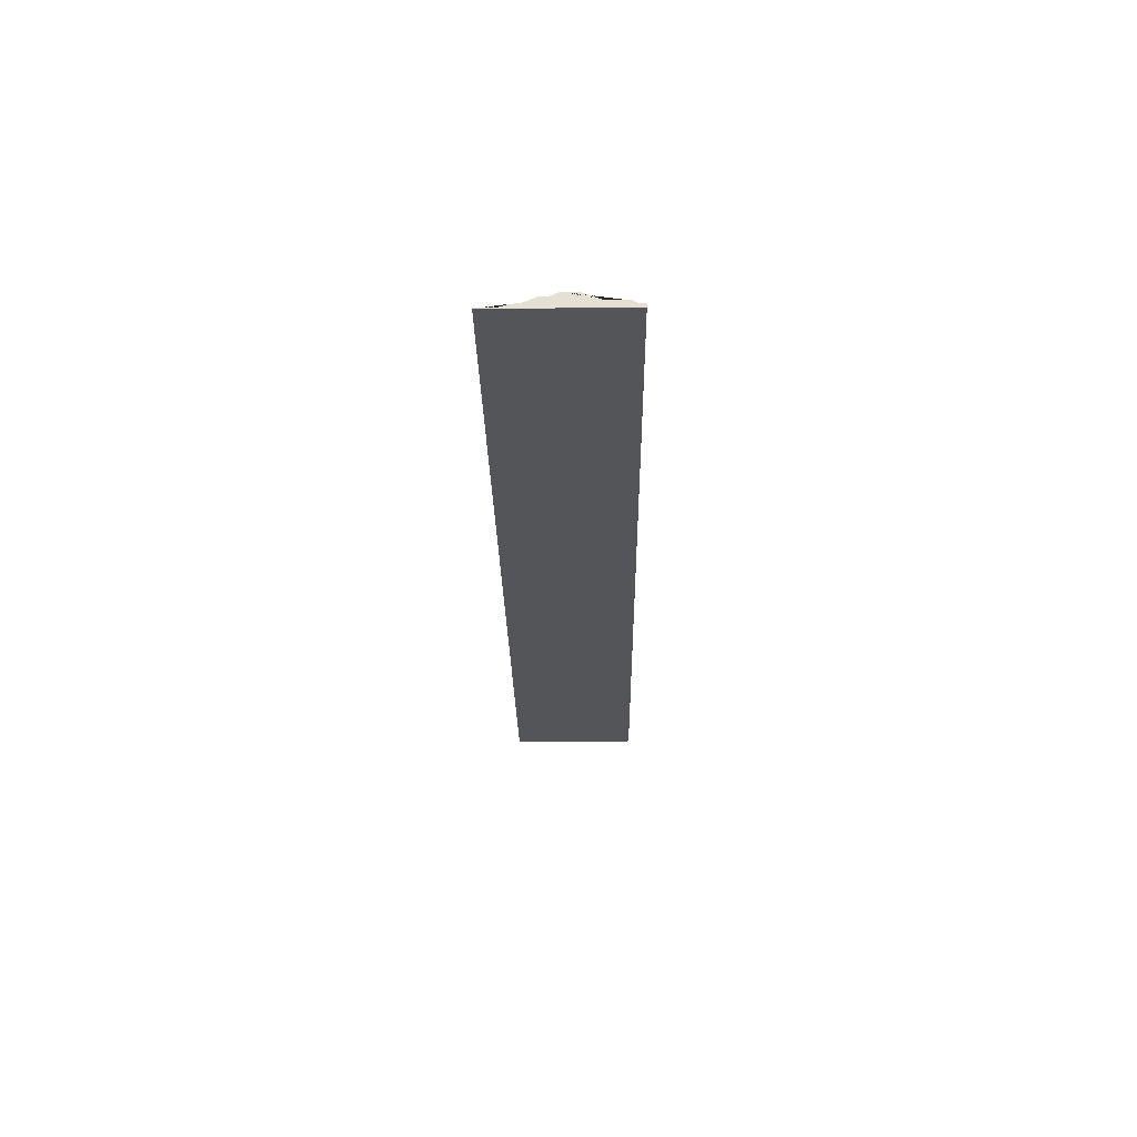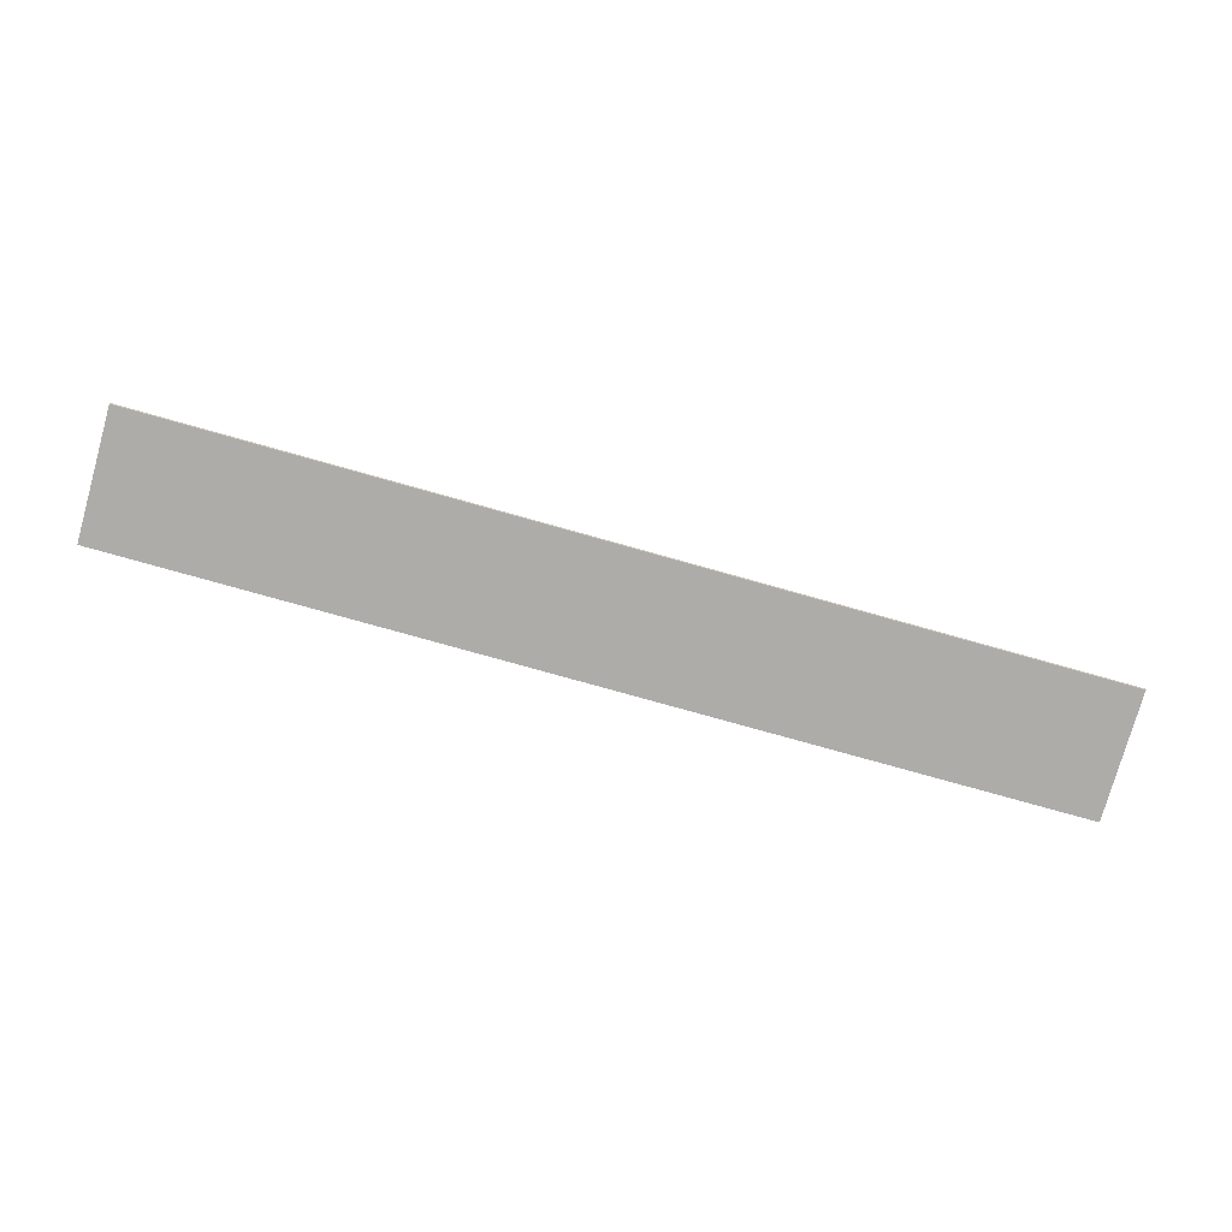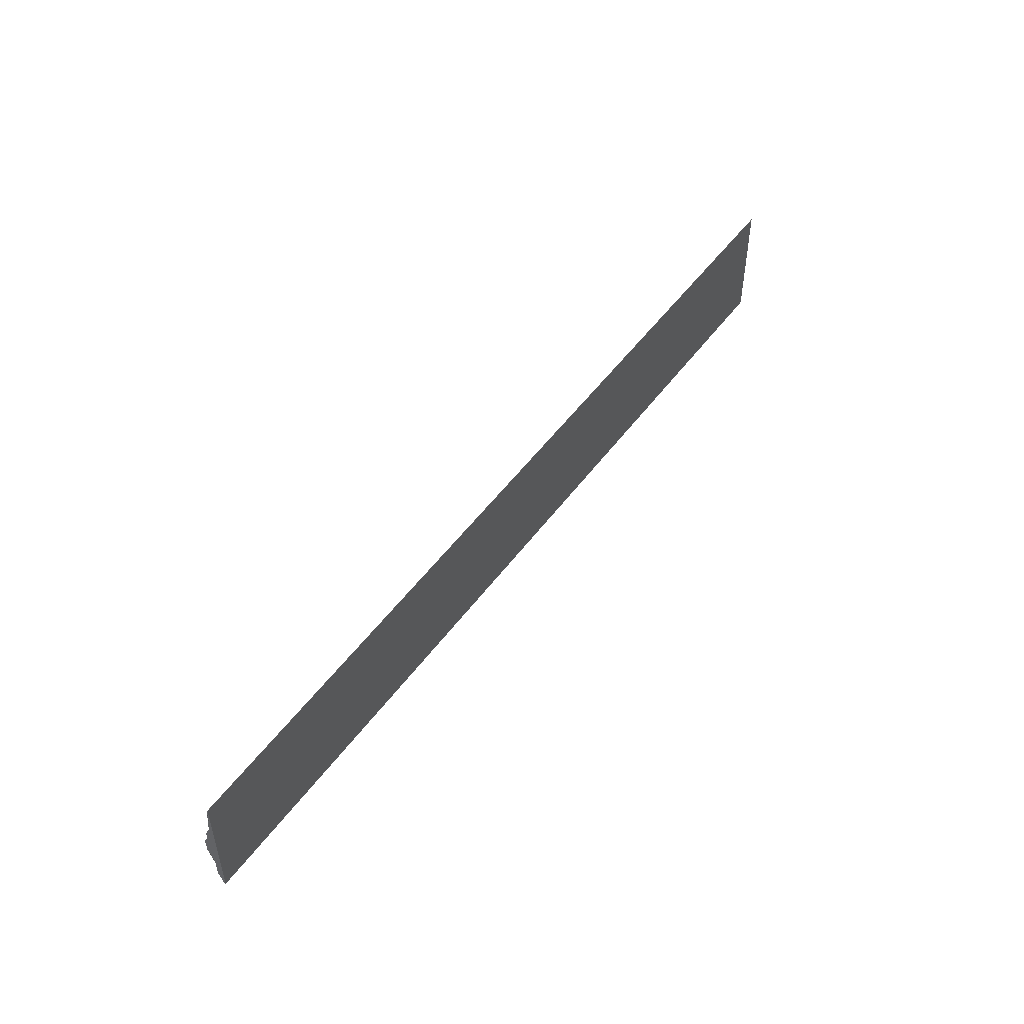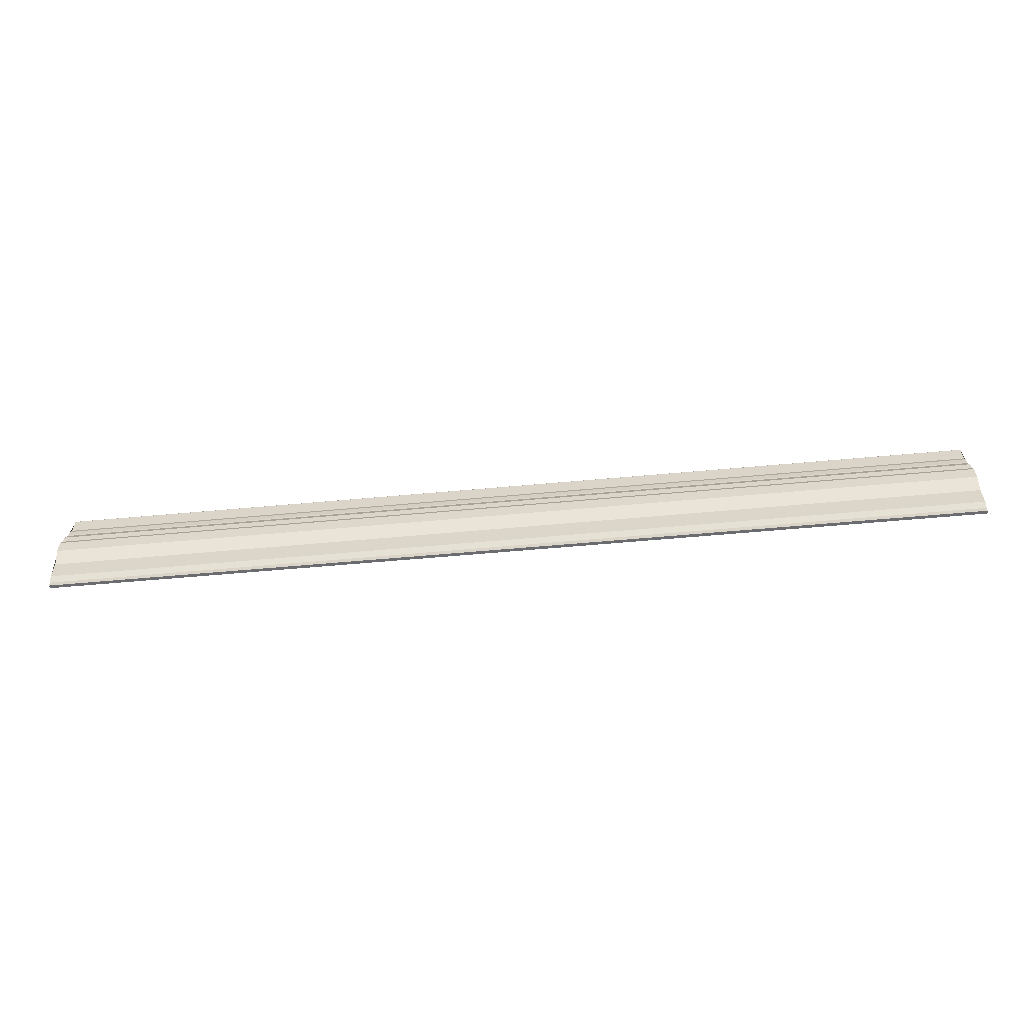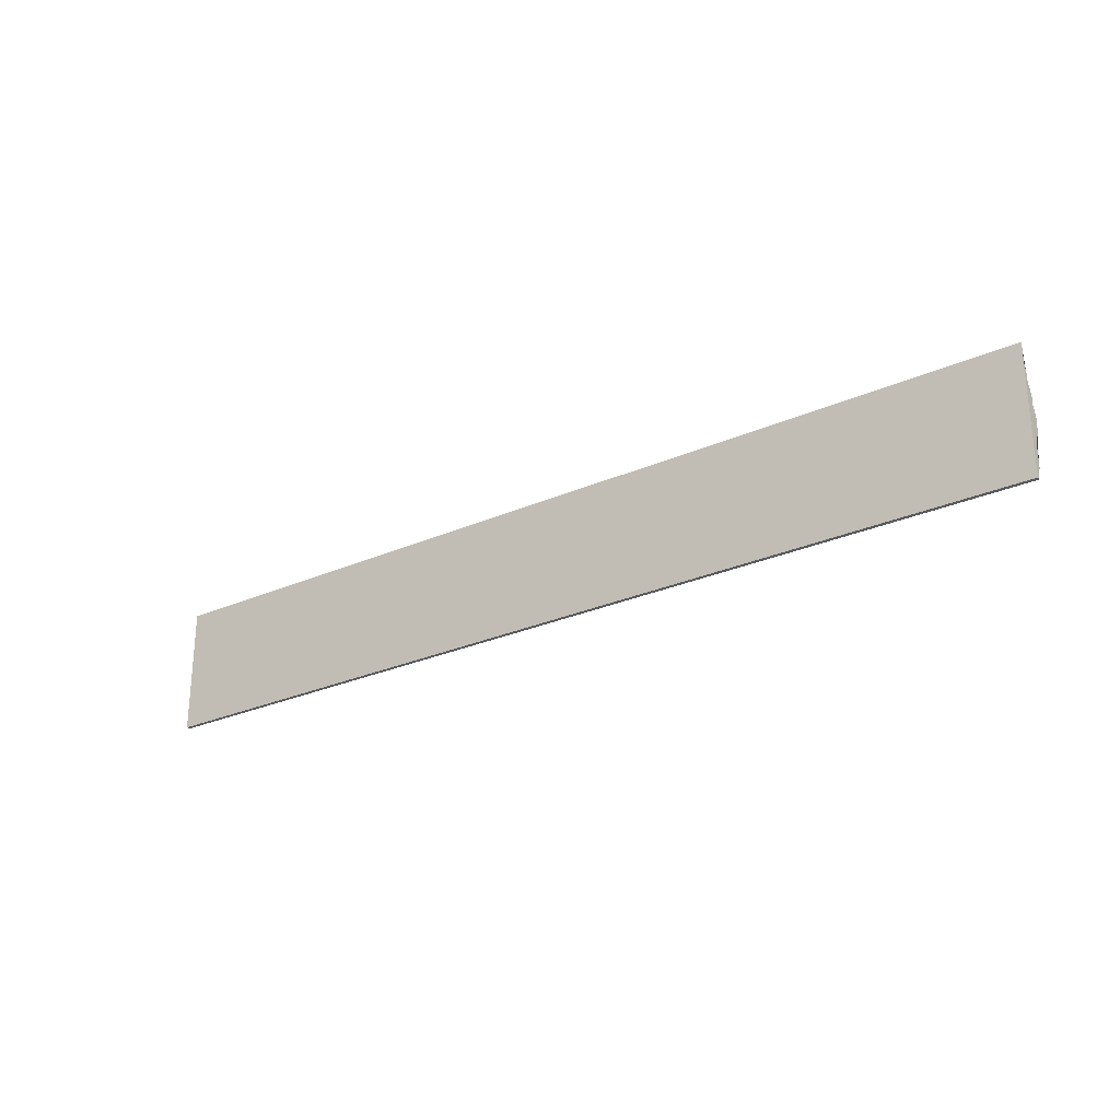
<metadata>
{"format":"obj","ext":"obj","renderer":"f3d","projection":"perspective","resolution":1024,"background":"white","views":[{"elev":-24.8,"azim":90.8,"up":"+Y"},{"elev":-77.0,"azim":164.3,"up":"+Y"},{"elev":49.6,"azim":-55.4,"up":"+Z"},{"elev":-58.7,"azim":-174.6,"up":"+Z"},{"elev":-26.6,"azim":34.9,"up":"+Z"}]}
</metadata>
<code>
g Mesh1 Model
v 0 1200 -2260
v 0 1200 -2.226e+04
v 0 4163 -2.954e+04
v 1.444e-11 4823 -3.738e+04
v 0 6.079e-09 -45000
v 0 6.079e-09 -1.044e-10
f 1 2 3 4 5 6
v 1.045e+06 1200 -2260
v 1.045e+06 1200 -2.226e+04
f 1 7 8 2
v 1.045e+06 0 -0
f 9 7 1 6
v 1.045e+06 0 -45000
v 1.045e+06 4823 -3.738e+04
v 1.045e+06 4163 -2.954e+04
f 9 10 11 12 8 7
f 9 6 5 10
f 10 11 4 5
v 1.045e+06 -5.987e-09 -4.709e+04
v 1.045e+06 3774 -41123
v 1.045e+06 4823 -3.946e+04
f 10 13 14 15 11
v 0 0 -4.709e+04
f 13 10 5 16
v 2.31e-11 4823 -3.946e+04
v 0 3774 -41123
f 4 17 18 16 5
f 11 15 17 4
f 14 18 17 15
v 1.045e+06 3774 -6.893e+04
v 0 3774 -6.893e+04
f 19 20 18 14
v 1.151e-11 10992 -6.197e+04
v 0 10996 -6.196e+04
v 1.045e+06 10996 -6.196e+04
v 1.045e+06 10992 -6.197e+04
f 19 20 21 22 23 24
v 0 3774 -119660
v 1.045e+06 3774 -119660
f 25 20 19 26
v 0 0 -142396
v 0 3774 -136704
v 0 3774 -142733
f 27 16 18 20 25 28 29
v 1.045e+06 0 -142396
f 13 16 27 30
f 16 13 14 18
v 1.045e+06 3774 -142733
v 1.045e+06 3774 -136704
f 13 30 31 32 26 19 14
f 30 27 29 31
f 32 31 29 28
v -1.155e-11 7729 -129899
v 1.045e+06 7729 -129899
f 32 28 33 34
f 26 32 28 25
v 1.045e+06 7839 -123120
f 34 35 26 32
v -1.155e-11 7839 -123120
f 33 36 35 34
f 28 25 36 33
v -9.115e-16 1.58e+04 -7.223e+04
v -8.158e-12 1.518e+04 -8.83e+04
v -8.157e-12 8097 -105799
f 25 20 21 37 38 39 36
v 2.31e-11 1.098e+04 -6.193e+04
f 21 20 40
v 0 10996 -5.299e+04
f 22 21 40 20 18 17 41
v 1.045e+06 1.098e+04 -6.193e+04
v 1.045e+06 1.58e+04 -7.223e+04
f 40 42 24 43 37 21
f 20 19 42 40
f 42 19 24
v 1.045e+06 10996 -5.299e+04
f 14 19 42 24 23 44 15
f 23 22 41 44
f 17 15 44 41
v 1.045e+06 8097 -105799
v 1.045e+06 1.518e+04 -8.83e+04
f 43 24 19 26 35 45 46
f 26 25 36 35
f 36 39 45 35
f 45 39 38 46
f 43 46 38 37
f 3 12 11 4
f 8 12 3 2

</code>
